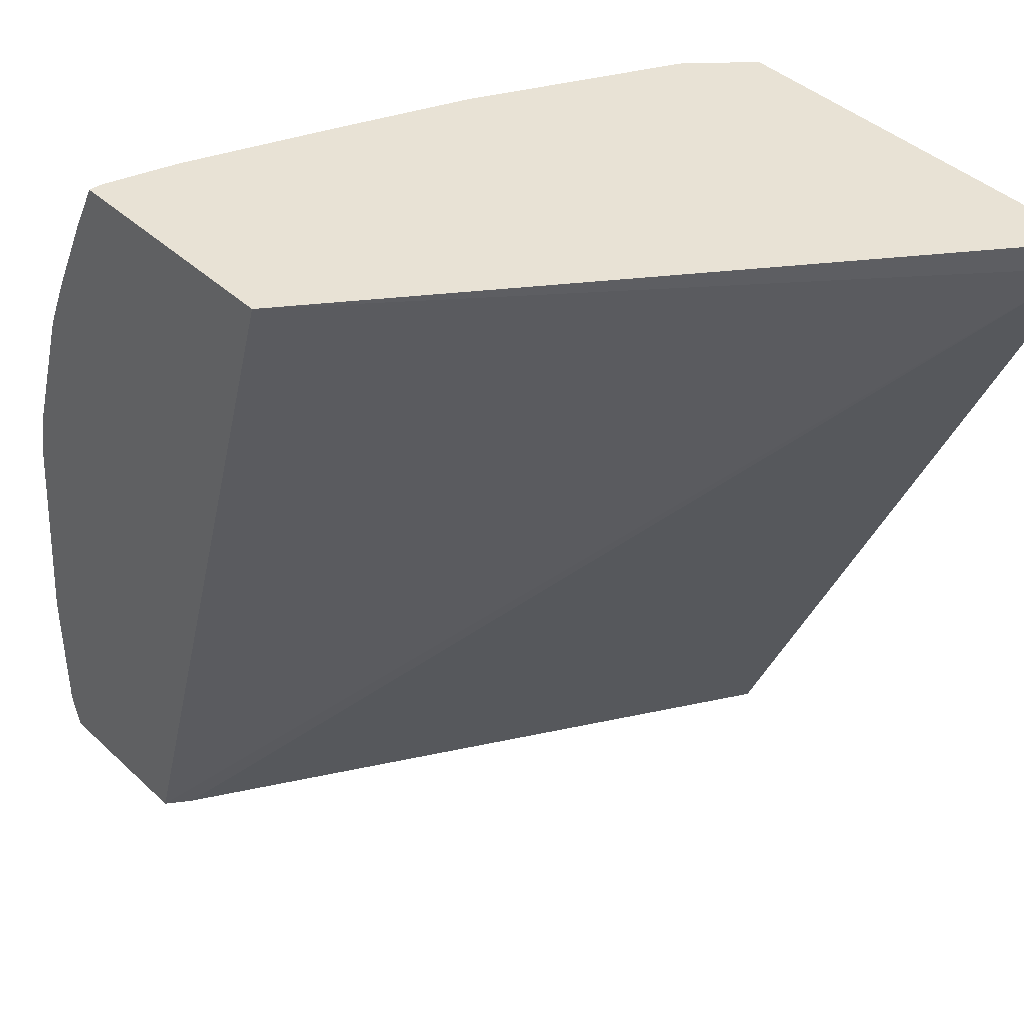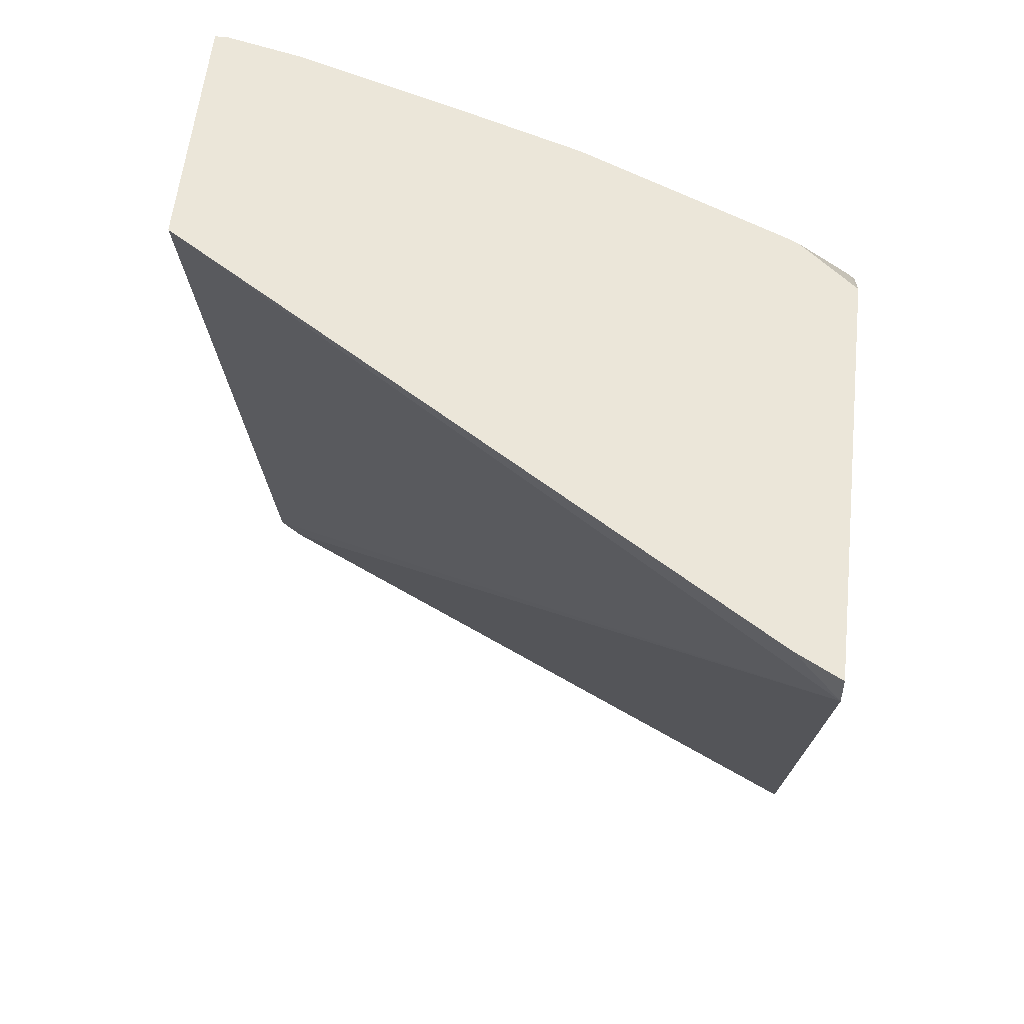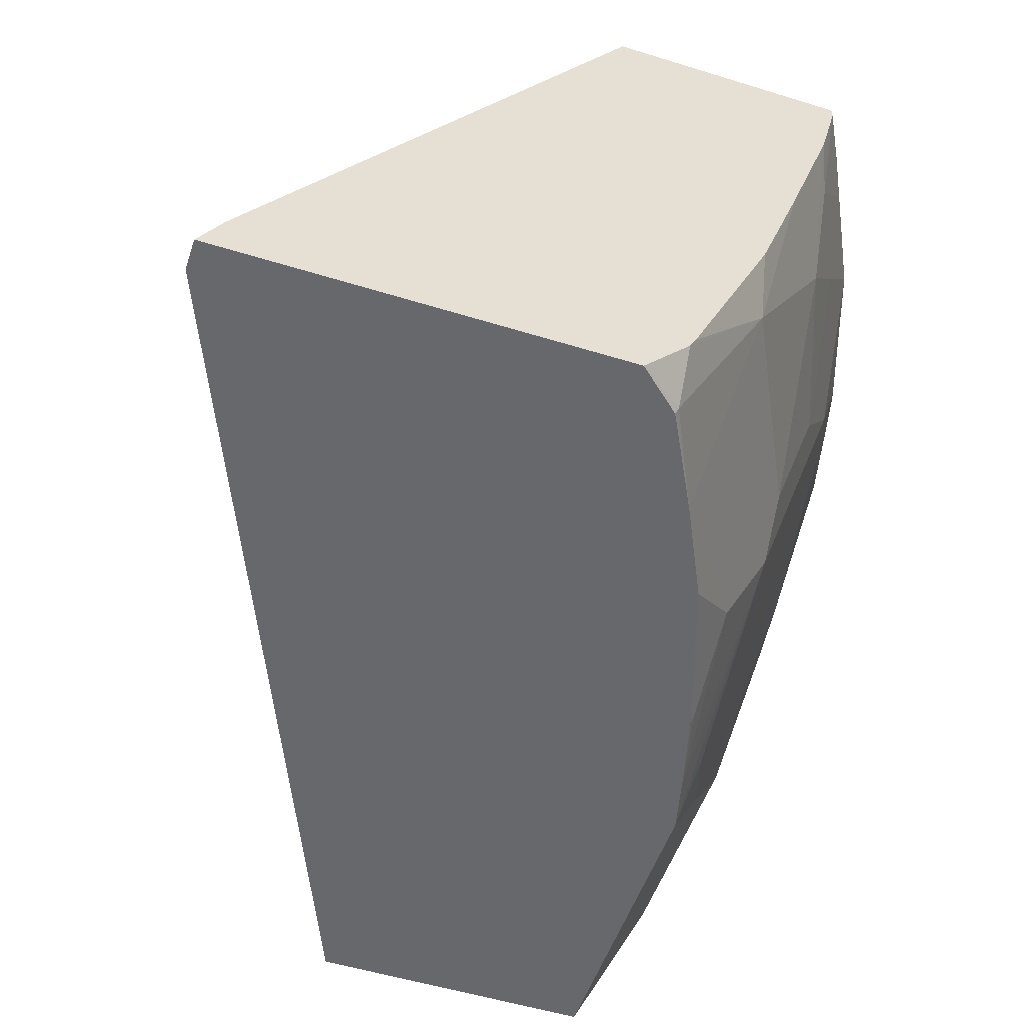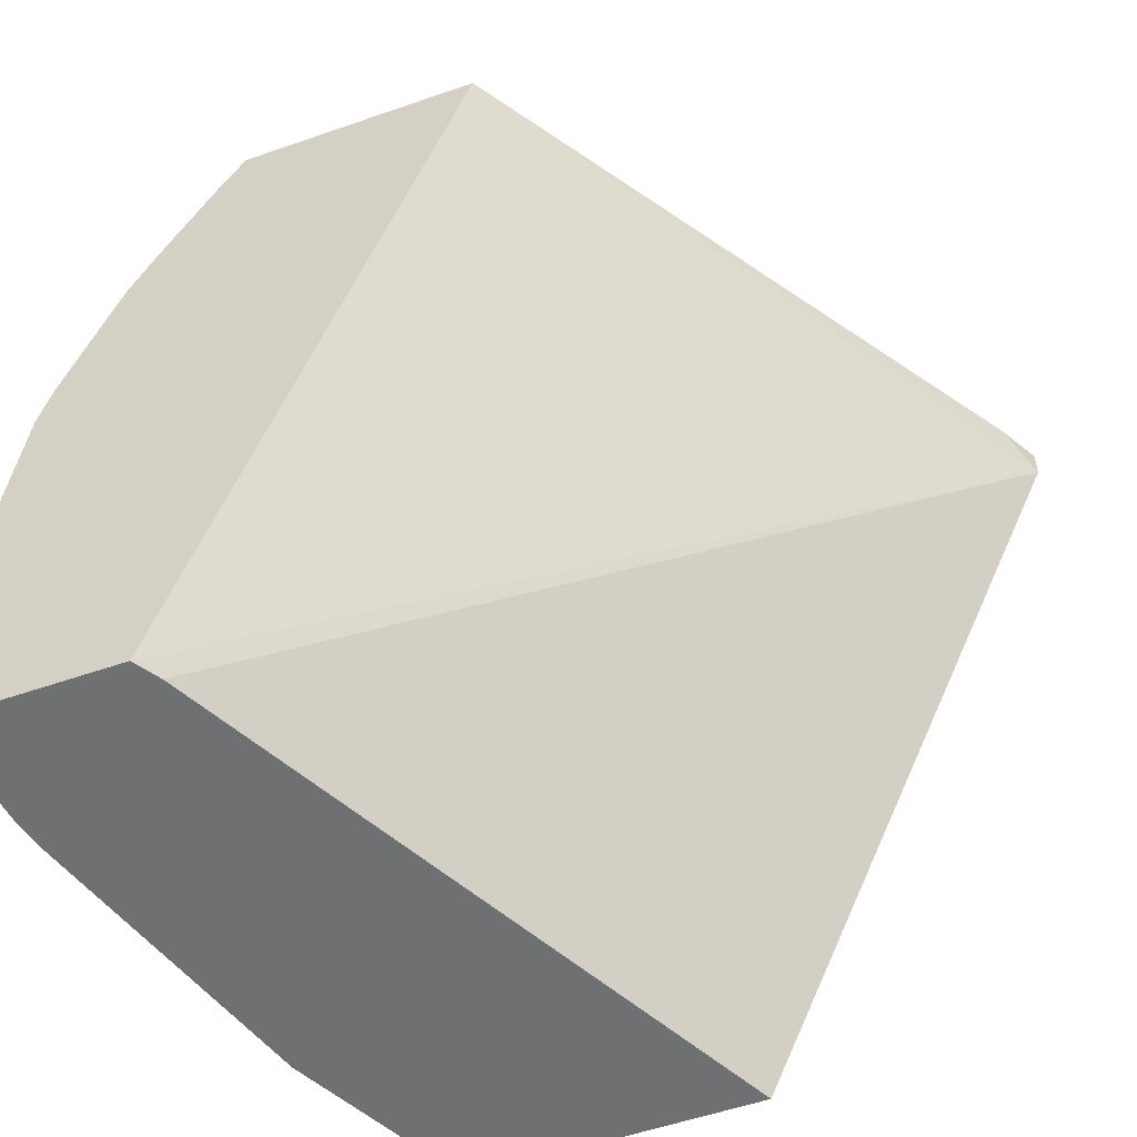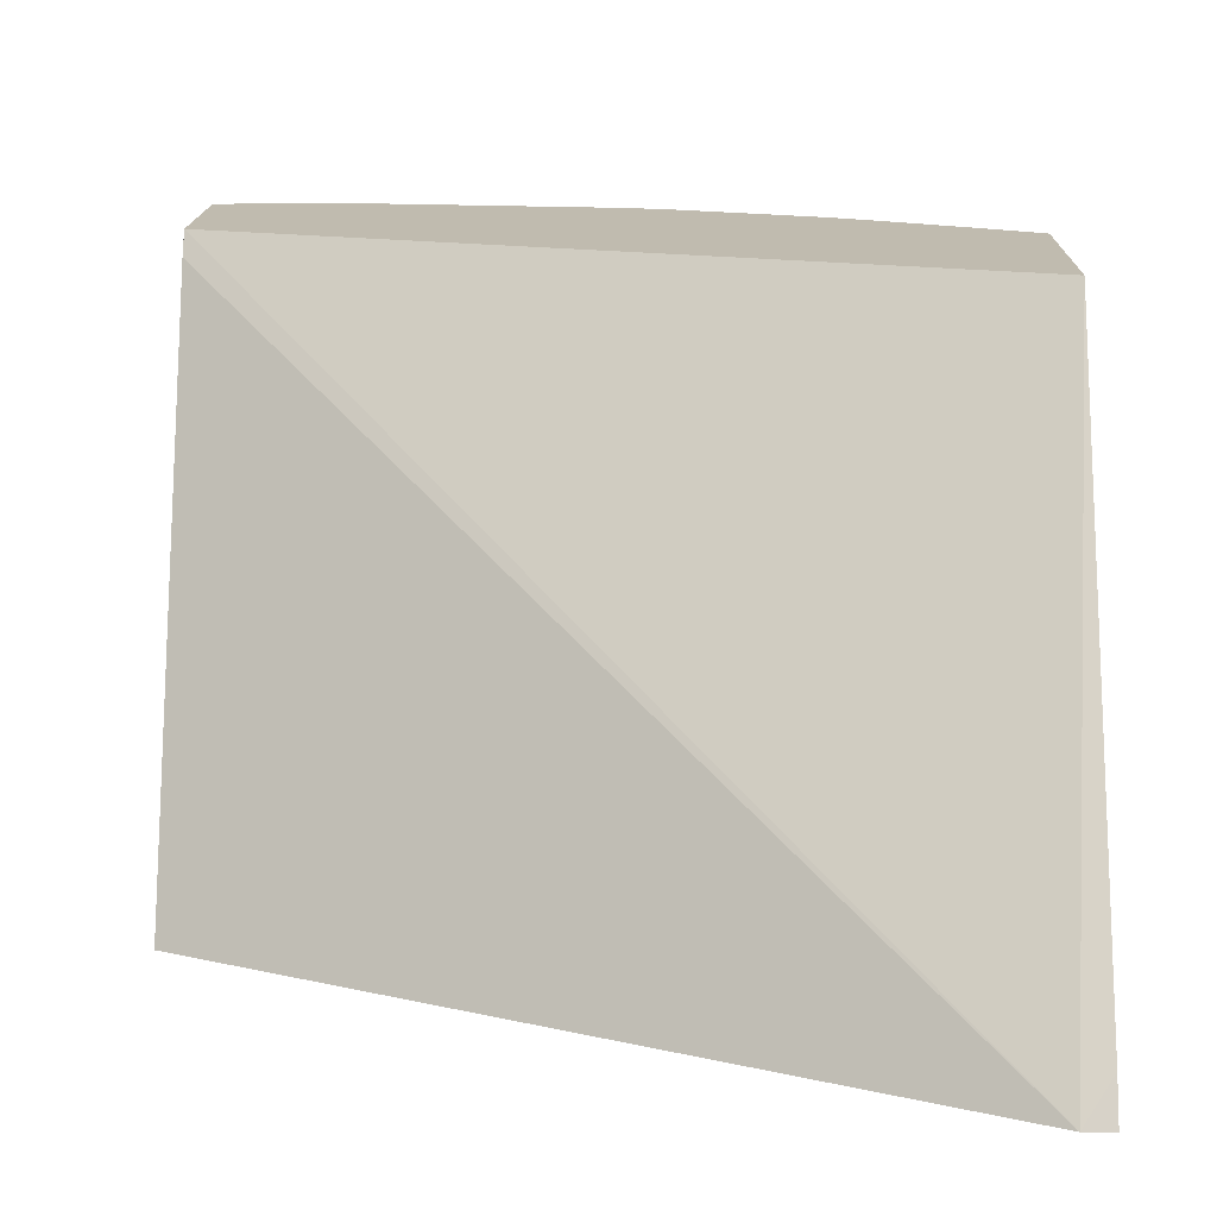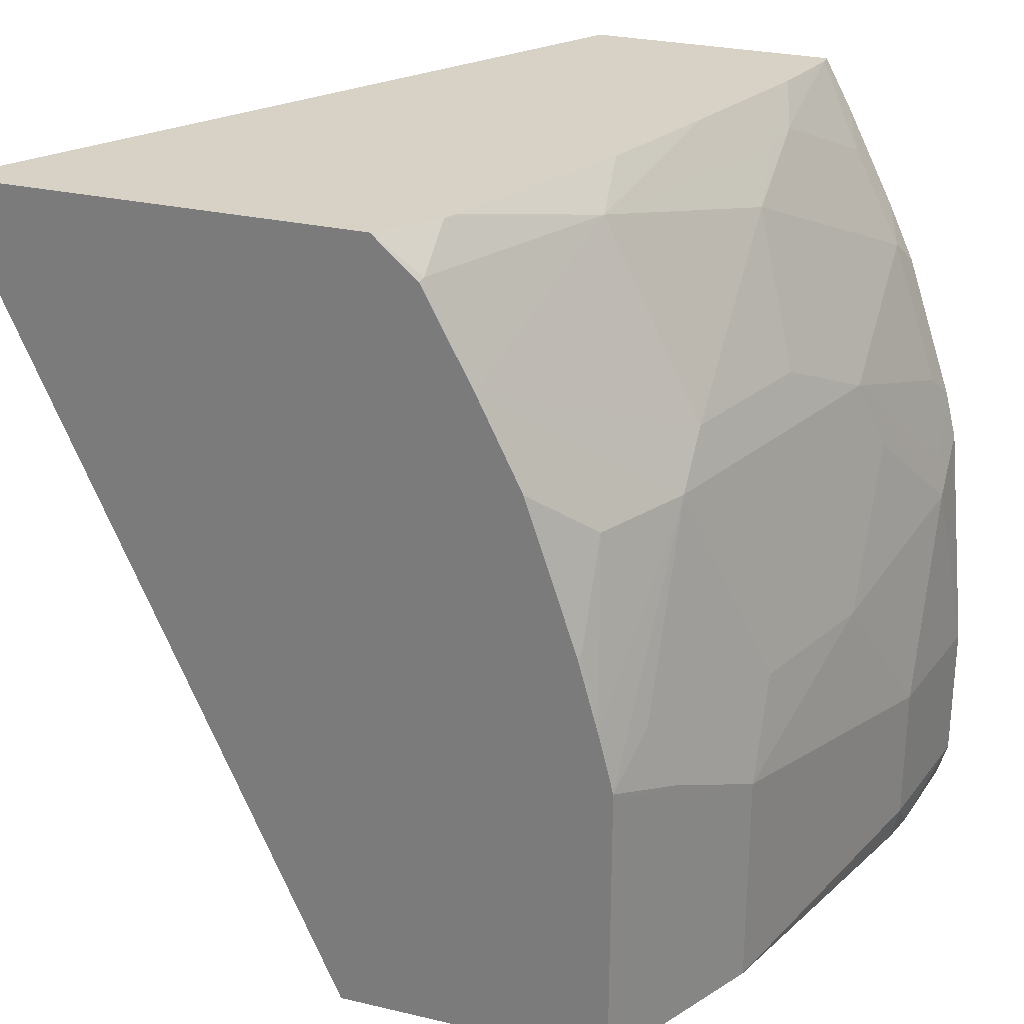
<metadata>
{"format":"obj","ext":"obj","renderer":"f3d","projection":"perspective","resolution":1024,"background":"white","views":[{"elev":40.9,"azim":48.4,"up":"+Y"},{"elev":55.2,"azim":96.0,"up":"+Y"},{"elev":-52.4,"azim":161.5,"up":"+Z"},{"elev":-54.9,"azim":20.2,"up":"+Y"},{"elev":16.0,"azim":91.4,"up":"+Z"},{"elev":27.4,"azim":-160.1,"up":"+Y"}]}
</metadata>
<code>
v -0.4332 0.4617 -0.3738
v -0.4332 0.4617 -0.3695
v -0.4319 0.4617 -0.3791
v -0.431 0.4486 -0.4134
v -0.4486 0.431 -0.3782
v -0.4433 0.4433 -0.3695
v -0.3453 0.4617 -0.3695
v -0.4289 0.4617 -0.3914
v -0.4281 0.4457 -0.4281
v -0.431 0.431 -0.4486
v -0.4265 0.4617 -0.4007
v -0.4486 0.4134 -0.4134
v -0.4662 0.3958 -0.3782
v -0.4609 0.4081 -0.3695
v -0.1984 0.4506 -0.5913
v -0.2068 0.4617 -0.5762
v -0.437 0.1632 -0.3695
v -0.4251 0.4603 -0.4076
v -0.4076 0.4603 -0.4604
v -0.3958 0.4486 -0.519
v -0.431 0.3782 -0.519
v -0.4486 0.3782 -0.4662
v -0.4089 0.4617 -0.4534
v -0.4662 0.3606 -0.431
v -0.4838 0.343 -0.3782
v -0.4882 0.3343 -0.3695
v -0.4706 0.3871 -0.3695
v -0.3241 0.1632 -0.5913
v -0.1984 0.4617 -0.5913
v -0.4312 0.1632 -0.3784
v -0.4371 0.1632 -0.3695
v -0.3932 0.4617 -0.4987
v -0.3629 0.4617 -0.5673
v -0.3606 0.4617 -0.5718
v -0.3606 0.4486 -0.5893
v -0.3778 0.413 -0.5913
v -0.431 0.3606 -0.5366
v -0.4486 0.3606 -0.4838
v -0.475 0.2815 -0.4574
v -0.475 0.3342 -0.4222
v -0.4926 0.2991 -0.387
v -0.4897 0.3137 -0.3841
v -0.4662 0.3079 -0.4662
v -0.4925 0.3167 -0.3695
v -0.4256 0.1632 -0.5913
v -0.3437 0.4617 -0.5913
v -0.4977 0.1632 -0.3695
v -0.3597 0.4476 -0.5913
v -0.3939 0.3802 -0.5913
v -0.3958 0.3782 -0.5893
v -0.4134 0.3606 -0.5718
v -0.42 0.2969 -0.5913
v -0.4212 0.2923 -0.5913
v -0.4256 0.2747 -0.5913
v -0.431 0.2903 -0.5718
v -0.4486 0.3079 -0.519
v -0.4926 0.2287 -0.4222
v -0.4574 0.2815 -0.5102
v -0.4574 0.2463 -0.5278
v -0.5014 0.2287 -0.3695
v -0.4281 0.1632 -0.5864
v -0.5014 0.176 -0.3695
v -0.4926 0.1632 -0.4095
v -0.408 0.3377 -0.5913
v -0.4076 0.3548 -0.5835
v -0.4134 0.3254 -0.5893
v -0.4124 0.3245 -0.5913
v -0.4281 0.2698 -0.5864
v -0.4398 0.2639 -0.5629
v -0.4486 0.2727 -0.5366
v -0.4926 0.1759 -0.4222
v -0.475 0.2287 -0.475
v -0.4457 0.2522 -0.5512
v -0.455 0.1632 -0.5326
v -0.4574 0.1632 -0.5278
v -0.4897 0.1632 -0.4222
v -0.4114 0.3274 -0.5913
v -0.475 0.1759 -0.475
f 36 49 50
f 37 52 53
f 36 51 37
f 37 51 52
f 35 48 36
f 36 50 51
f 37 53 54
f 39 57 41
f 37 55 56
f 37 56 38
f 39 41 40
f 39 43 56
f 39 58 59
f 35 46 48
f 39 56 58
f 37 54 55
f 34 46 35
f 24 38 56
f 28 74 61
f 24 39 40
f 39 59 57
f 24 40 41
f 24 41 42
f 24 42 26
f 24 26 25
f 24 56 43
f 28 61 45
f 24 43 39
f 26 41 44
f 28 30 31
f 28 31 47
f 28 47 63
f 28 63 76
f 28 76 75
f 28 75 74
f 26 42 41
f 41 57 60
f 59 78 72
f 45 61 68
f 59 69 68
f 59 68 73
f 59 73 74
f 59 74 75
f 59 75 78
f 61 74 68
f 62 71 63
f 63 71 76
f 64 77 66
f 64 66 65
f 66 77 67
f 68 74 73
f 71 78 75
f 71 75 76
f 22 37 38
f 59 70 69
f 57 78 71
f 57 72 78
f 57 59 72
f 45 68 54
f 47 62 63
f 49 64 65
f 49 65 50
f 50 65 51
f 51 65 66
f 51 66 52
f 41 60 44
f 52 66 67
f 54 69 55
f 55 69 70
f 55 70 56
f 56 70 59
f 56 59 58
f 57 71 62
f 57 62 60
f 54 68 69
f 22 38 24
f 17 31 30
f 21 37 22
f 2 60 62
f 2 62 47
f 2 47 31
f 2 31 17
f 2 17 7
f 3 8 4
f 4 9 10
f 4 10 5
f 4 8 11
f 4 11 9
f 5 12 13
f 5 13 14
f 5 14 6
f 5 10 12
f 7 15 16
f 2 44 60
f 2 26 44
f 2 27 26
f 2 14 27
f 21 36 37
f 1 2 7
f 1 7 16
f 1 16 29
f 1 29 46
f 1 46 34
f 1 34 33
f 7 17 15
f 1 33 32
f 1 23 11
f 1 11 8
f 1 8 3
f 1 3 4
f 1 4 5
f 1 5 6
f 2 6 14
f 1 32 23
f 9 11 18
f 1 6 2
f 9 19 20
f 15 64 49
f 15 49 36
f 15 36 48
f 15 48 46
f 15 46 29
f 15 29 16
f 15 17 30
f 19 23 32
f 19 32 20
f 20 32 33
f 20 33 34
f 20 34 35
f 20 35 36
f 9 18 19
f 20 36 21
f 15 77 64
f 15 67 77
f 15 30 28
f 15 53 52
f 10 20 21
f 15 52 67
f 10 21 22
f 10 22 12
f 11 23 19
f 11 19 18
f 12 24 13
f 12 22 24
f 9 20 10
f 13 25 26
f 15 54 53
f 13 26 27
f 13 27 14
f 15 28 45
f 15 45 54
f 13 24 25

</code>
